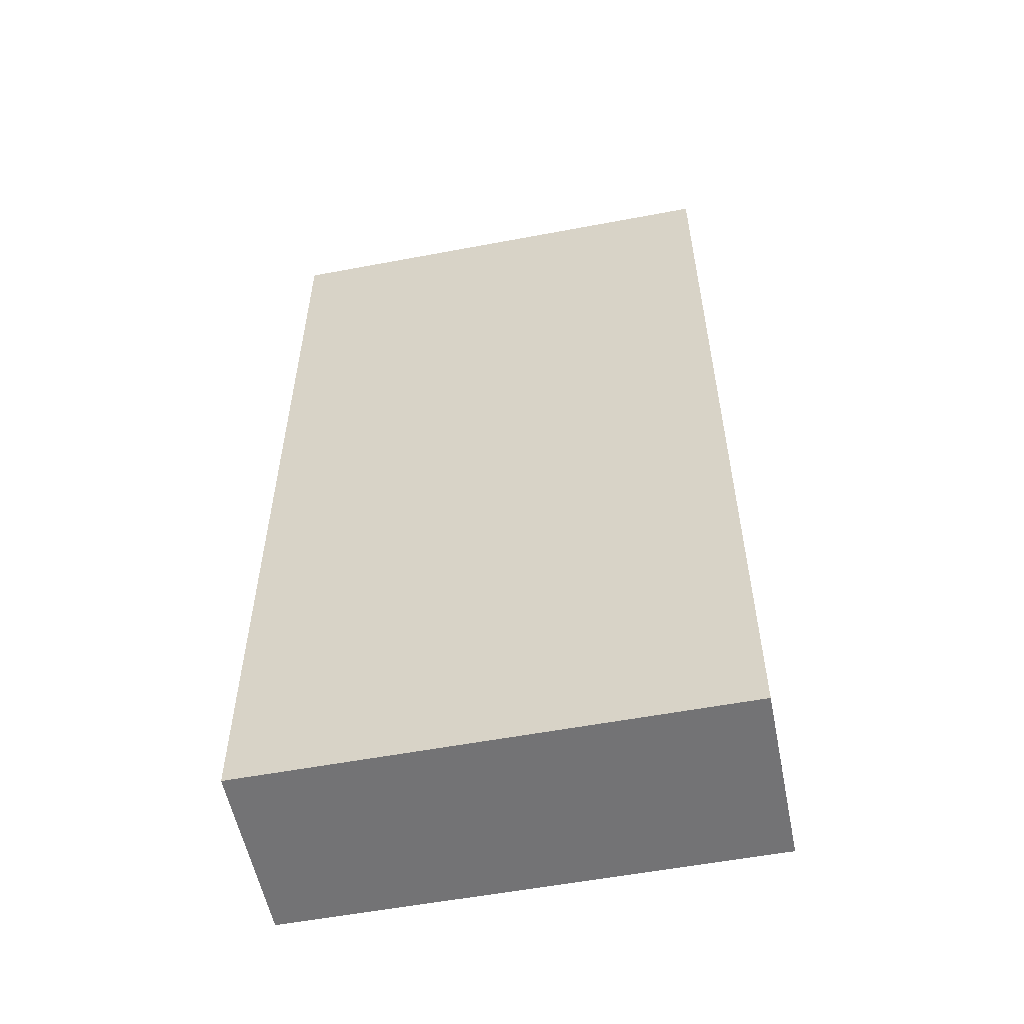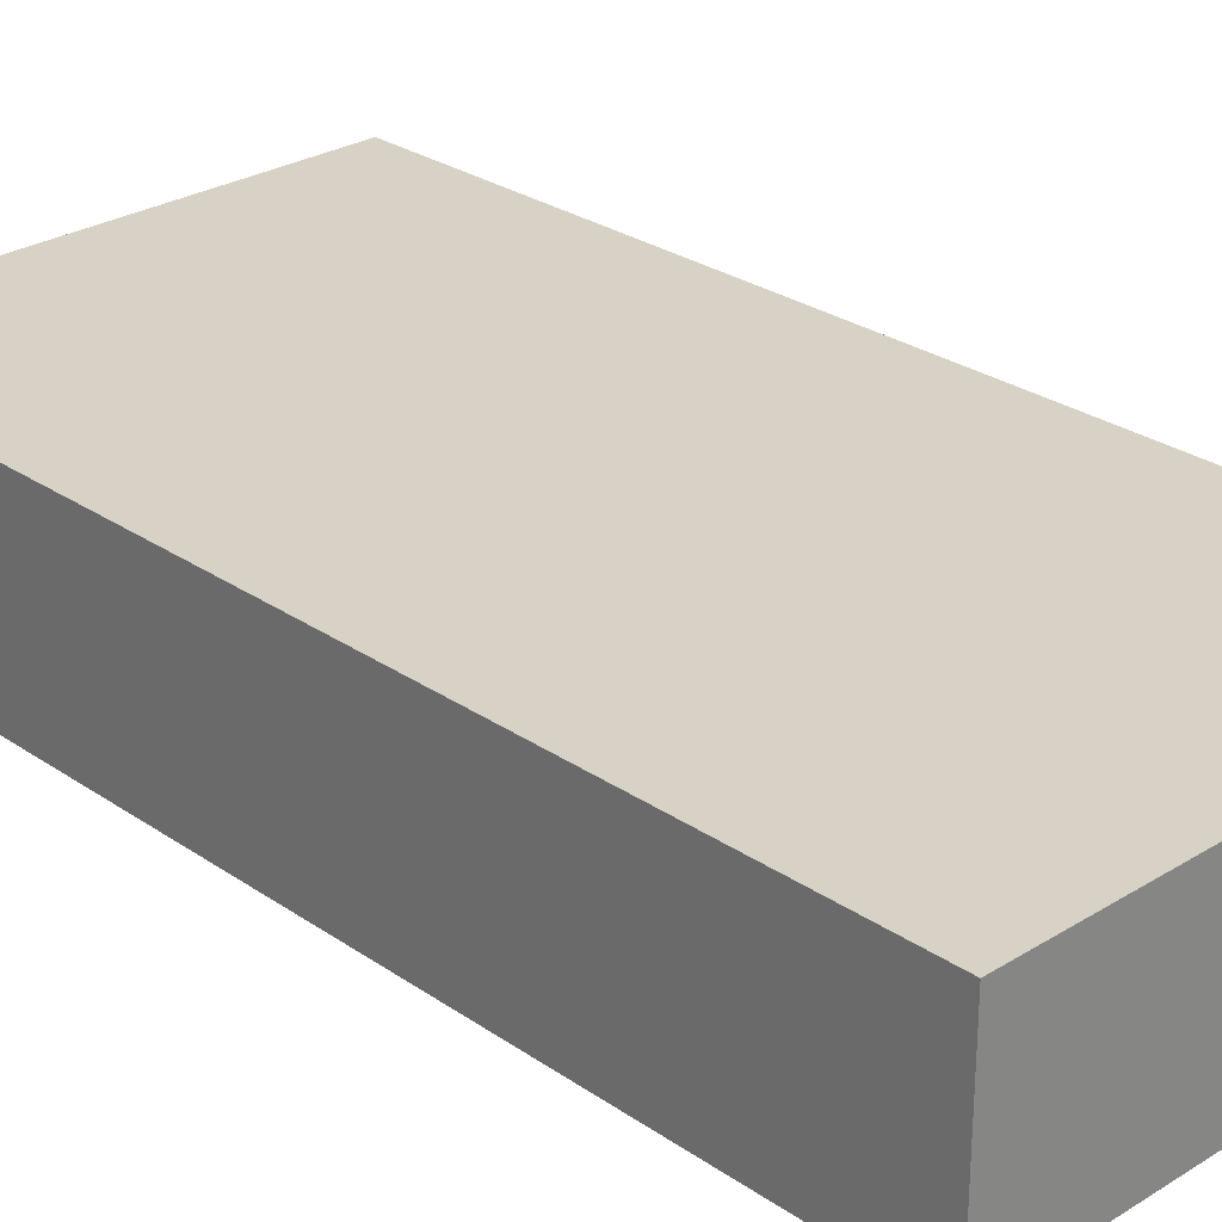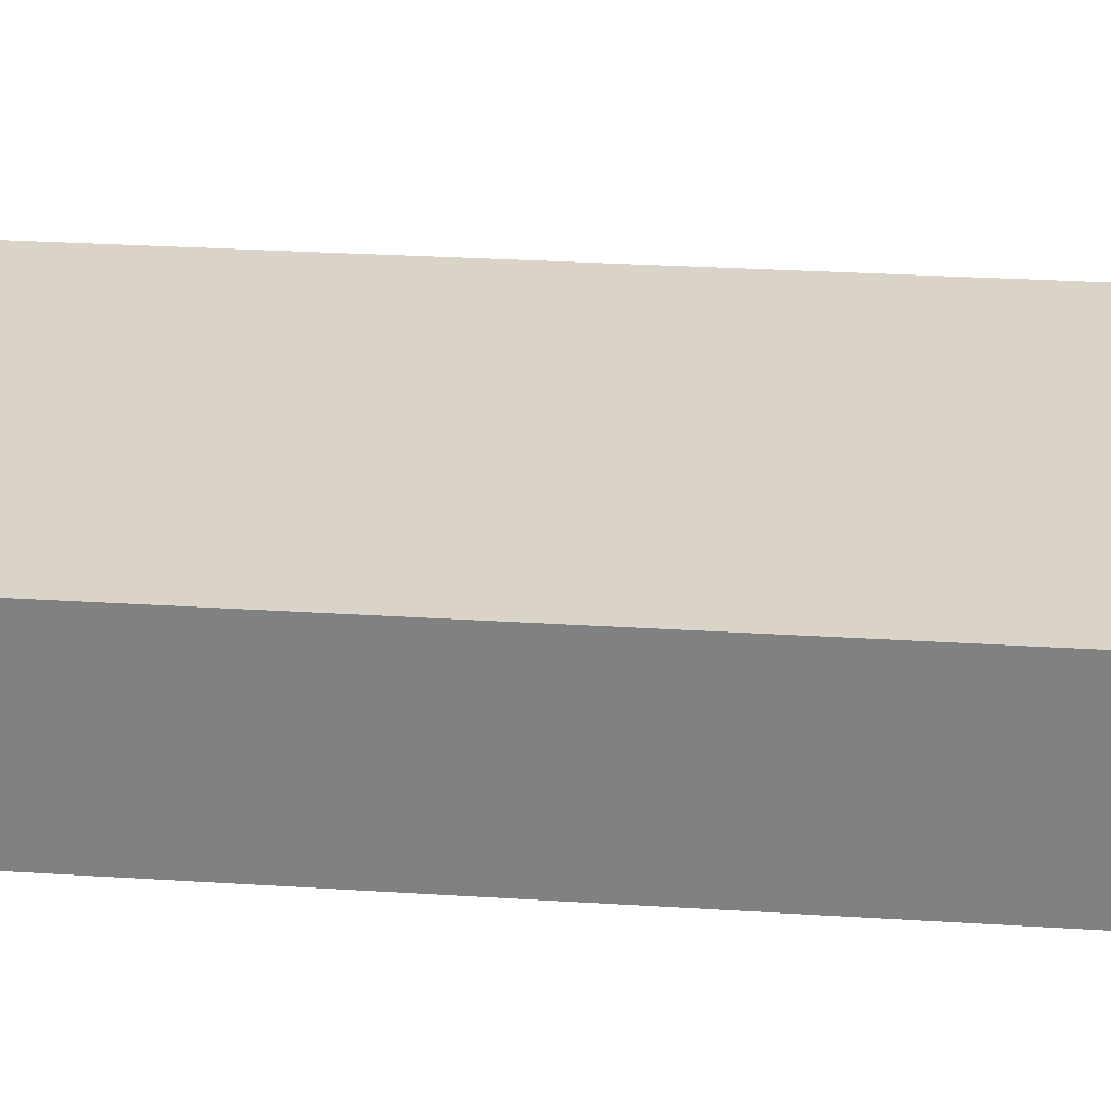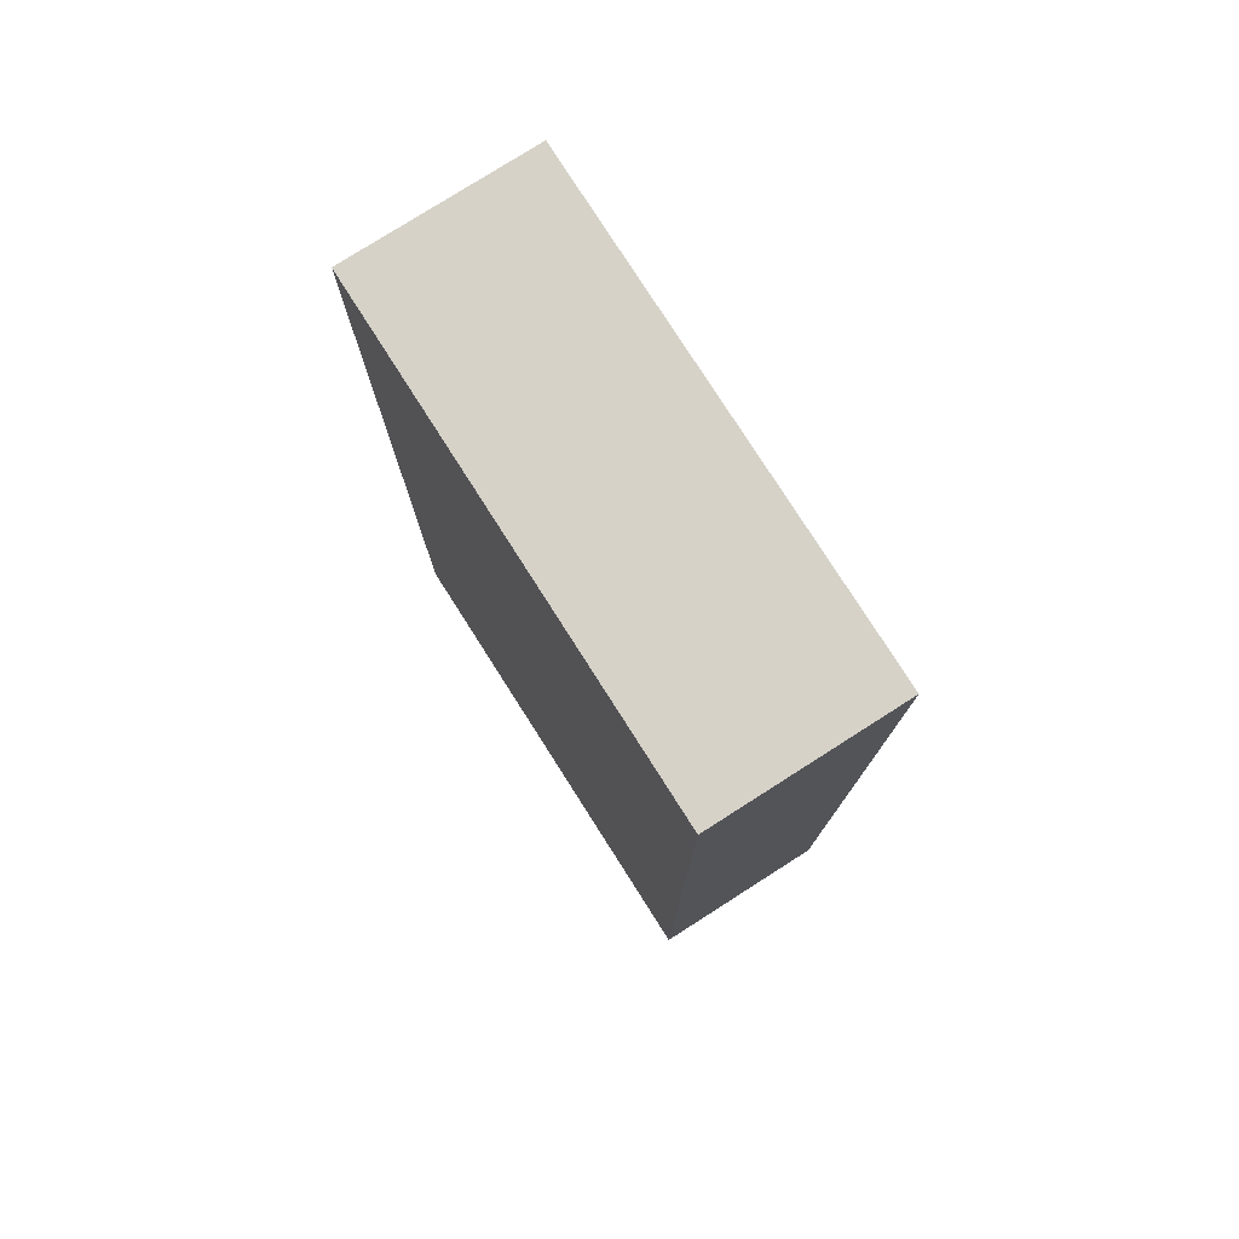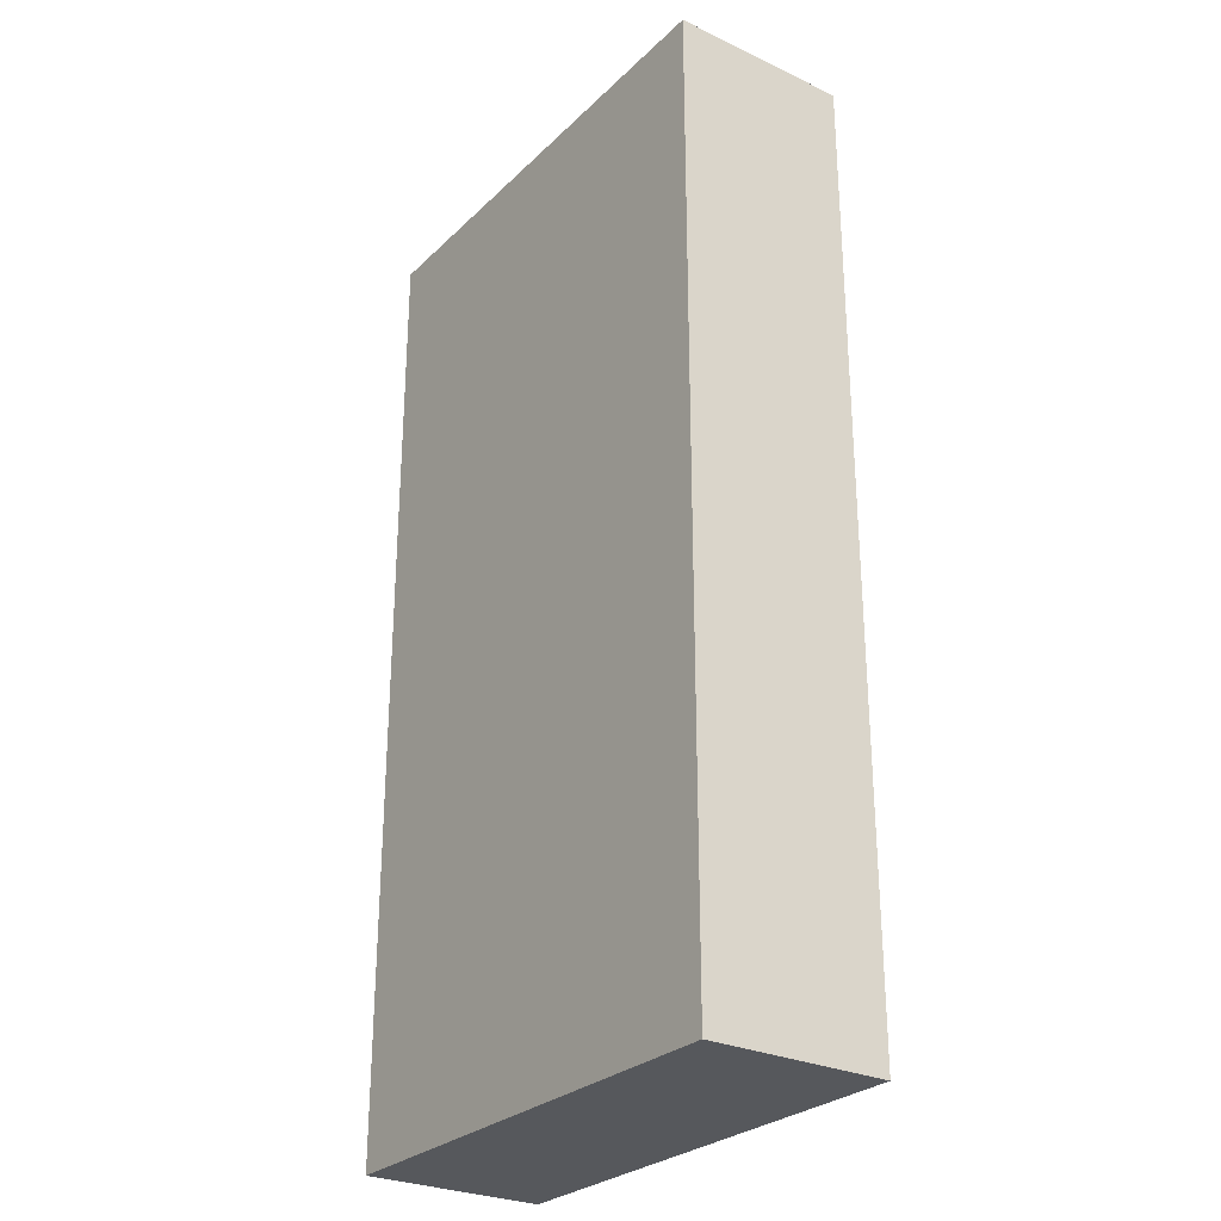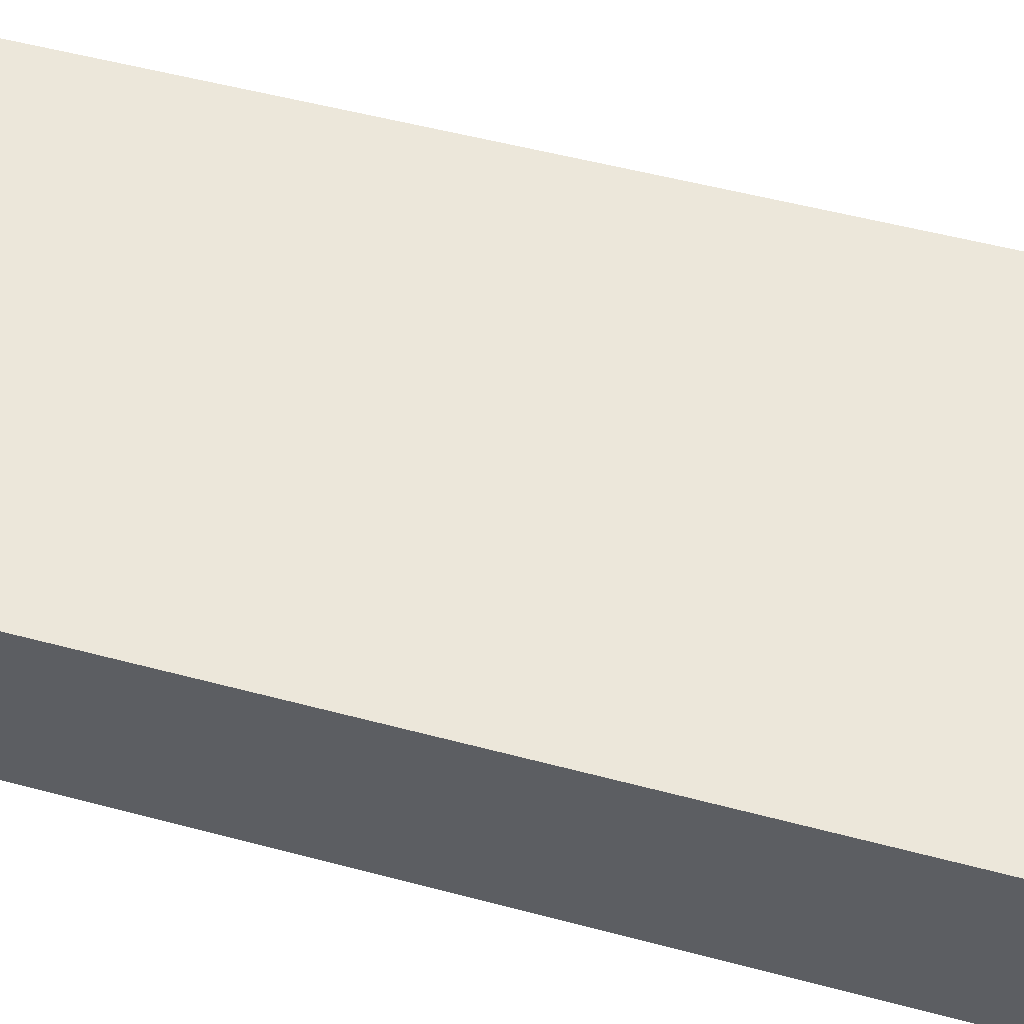
<metadata>
{"format":"obj","ext":"obj","renderer":"f3d","projection":"perspective","resolution":1024,"background":"white","views":[{"elev":-56.0,"azim":-168.8,"up":"+Y"},{"elev":27.4,"azim":-43.6,"up":"+Z"},{"elev":28.7,"azim":-84.6,"up":"+Z"},{"elev":78.0,"azim":57.5,"up":"+Y"},{"elev":-27.9,"azim":-125.5,"up":"+Y"},{"elev":52.8,"azim":106.0,"up":"+Z"}]}
</metadata>
<code>
g pb_Mesh-467558
v 0 0 0
v -8 0 -4.768e-07
v 0 3 0
v -8 3 -4.768e-07
v -8 0 -4.768e-07
v -8 0 -3
v -8 3 -4.768e-07
v -8 3 -3
v -8 0 -3
v 0 0 -3
v -8 3 -3
v 0 3 -3
v 0 0 -3
v 0 0 0
v 0 3 -3
v 0 3 0
v 0 16 -1.669e-06
v -8 16 -2.146e-06
v 0 16 -3
v -8 16 -3
v 0 0 -3
v -8 0 -3
v 0 0 0
v -8 0 -4.768e-07
v 0 16 -1.669e-06
v -8 16 -2.146e-06
v 0 16 -3
v 0 16 -1.669e-06
v -8 16 -2.146e-06
v -8 16 -3
v -8 16 -3
v 0 16 -3
g pb_Mesh-467558_0
g pb_Mesh-467558_1
f 3 2 1
f 3 4 2
f 7 6 5
f 7 8 6
f 11 10 9
f 11 12 10
f 15 14 13
f 15 16 14
f 19 18 17
f 19 20 18
f 23 22 21
f 23 24 22
f 25 4 3
f 25 26 4
f 27 16 15
f 27 28 16
f 29 8 7
f 29 30 8
f 31 12 11
f 31 32 12

</code>
